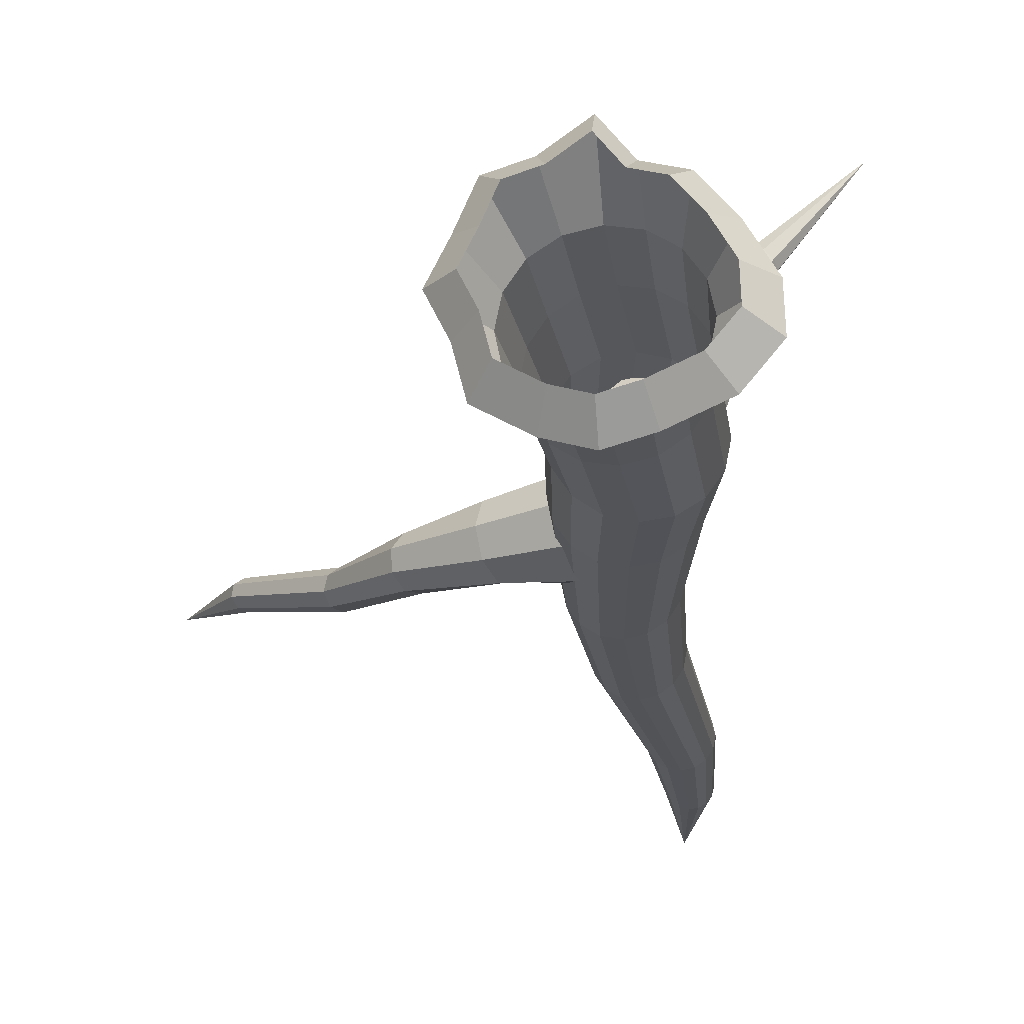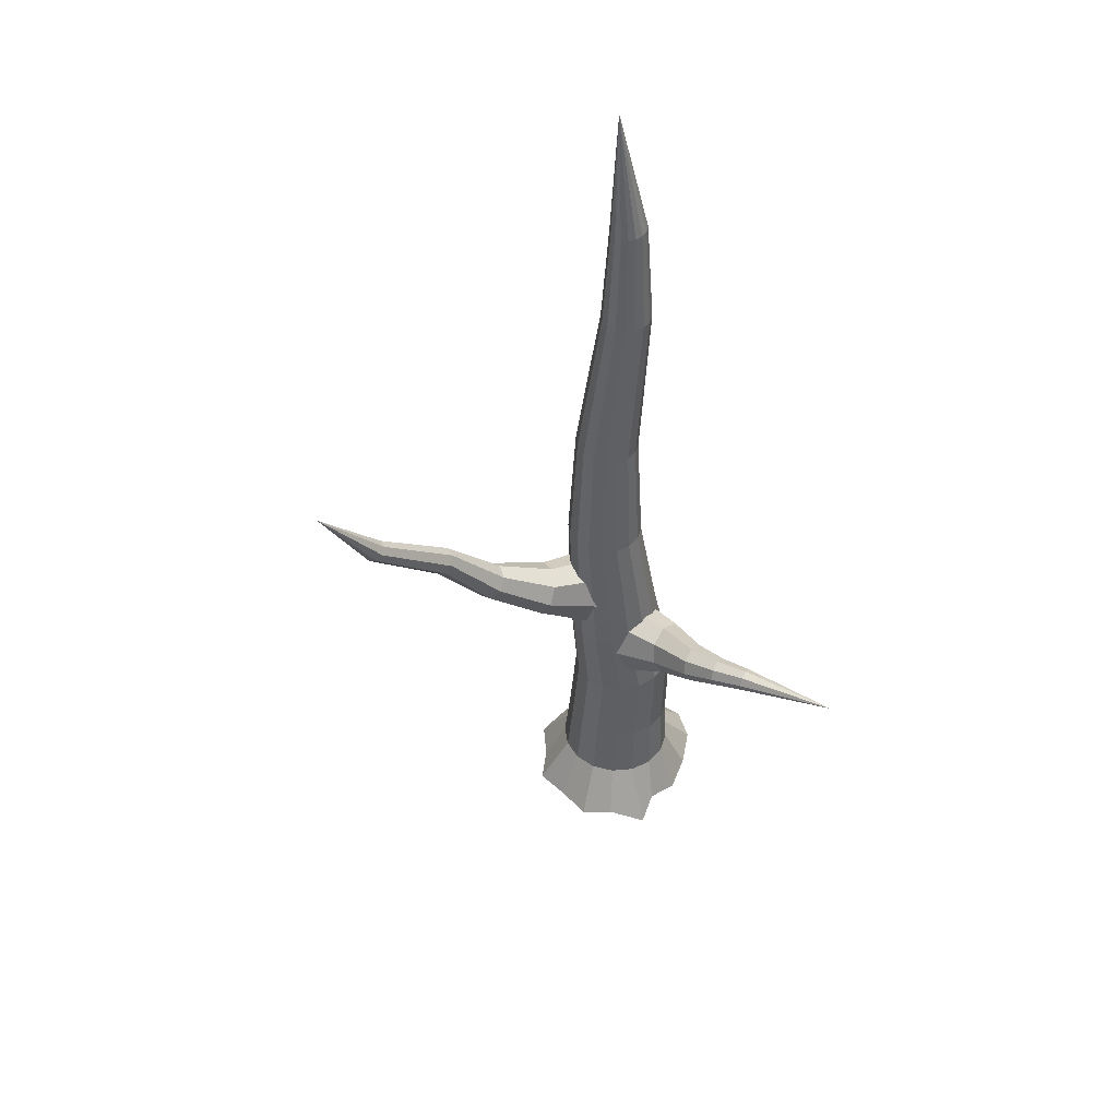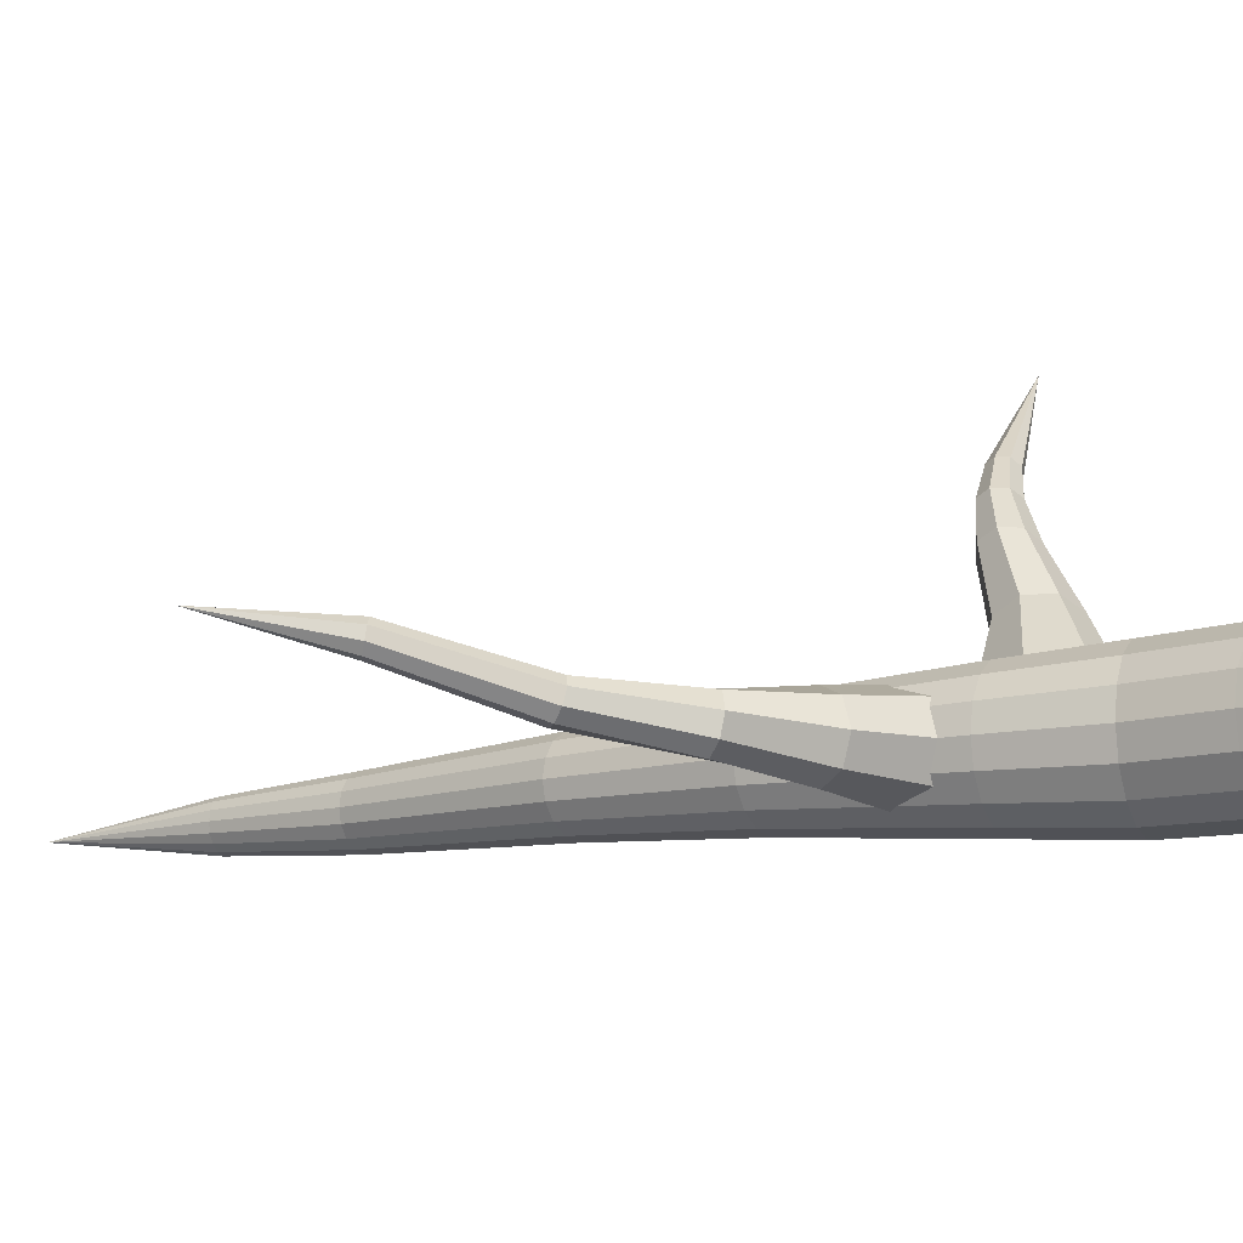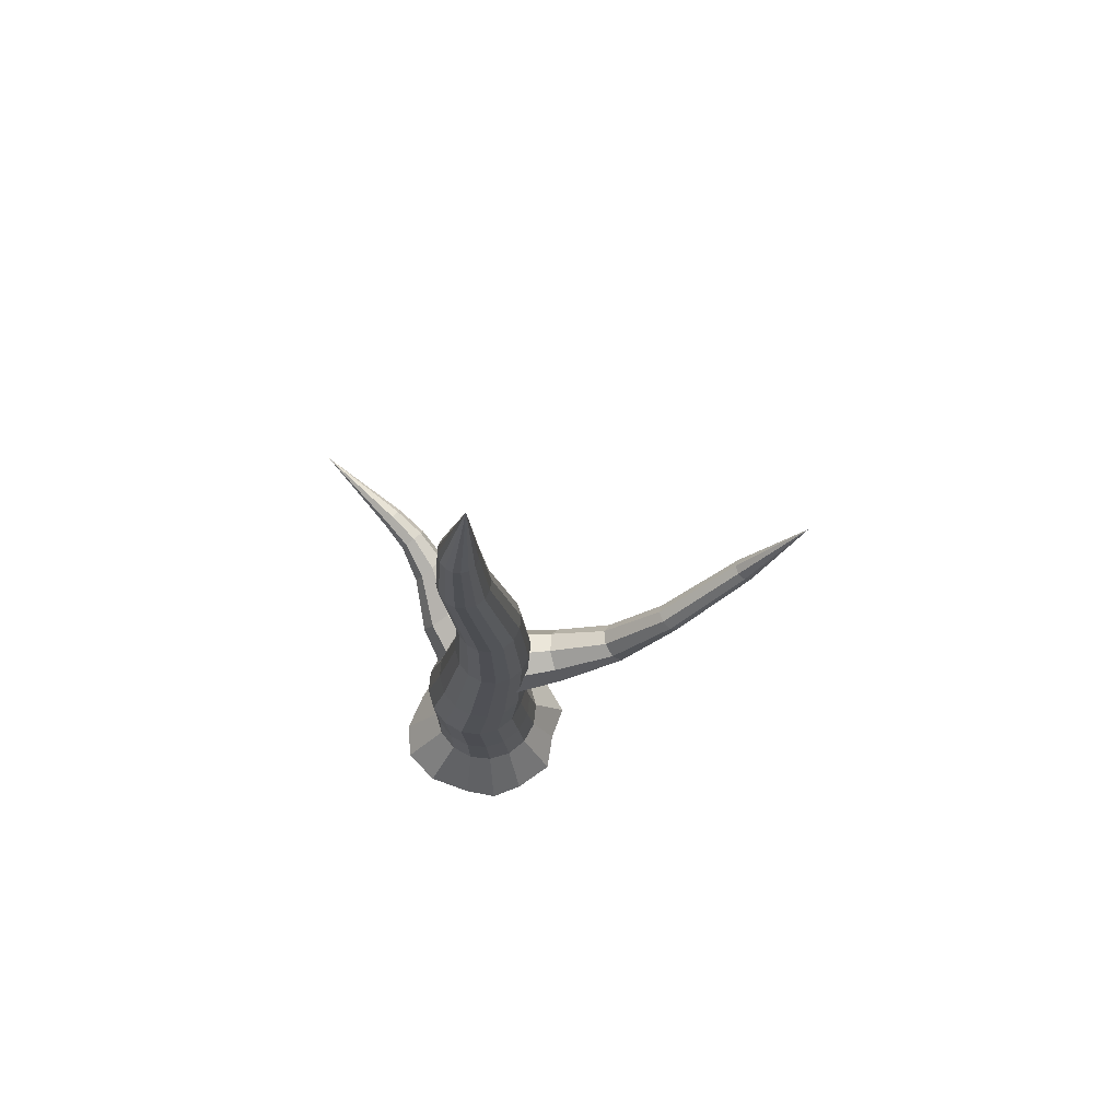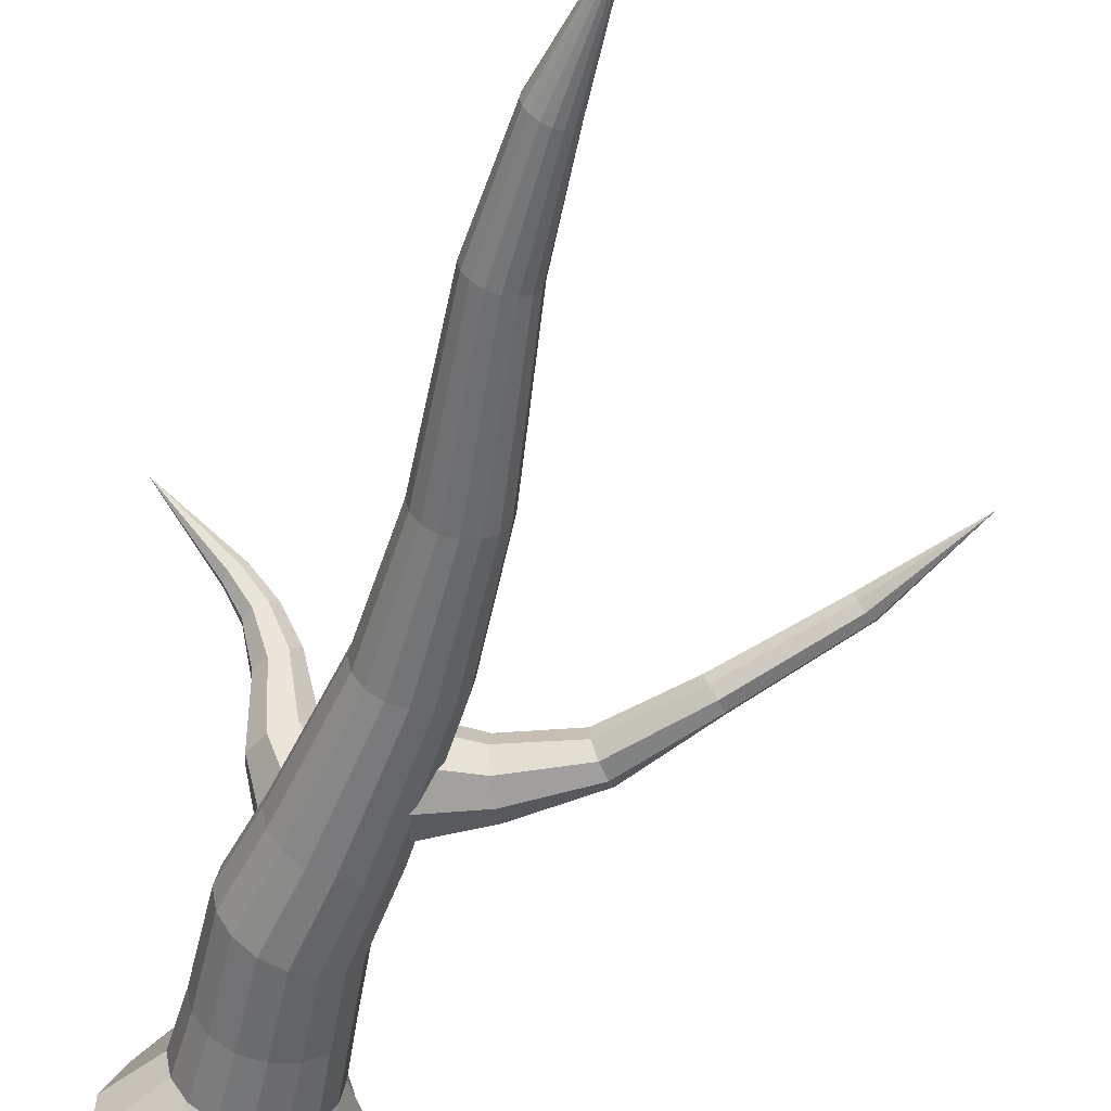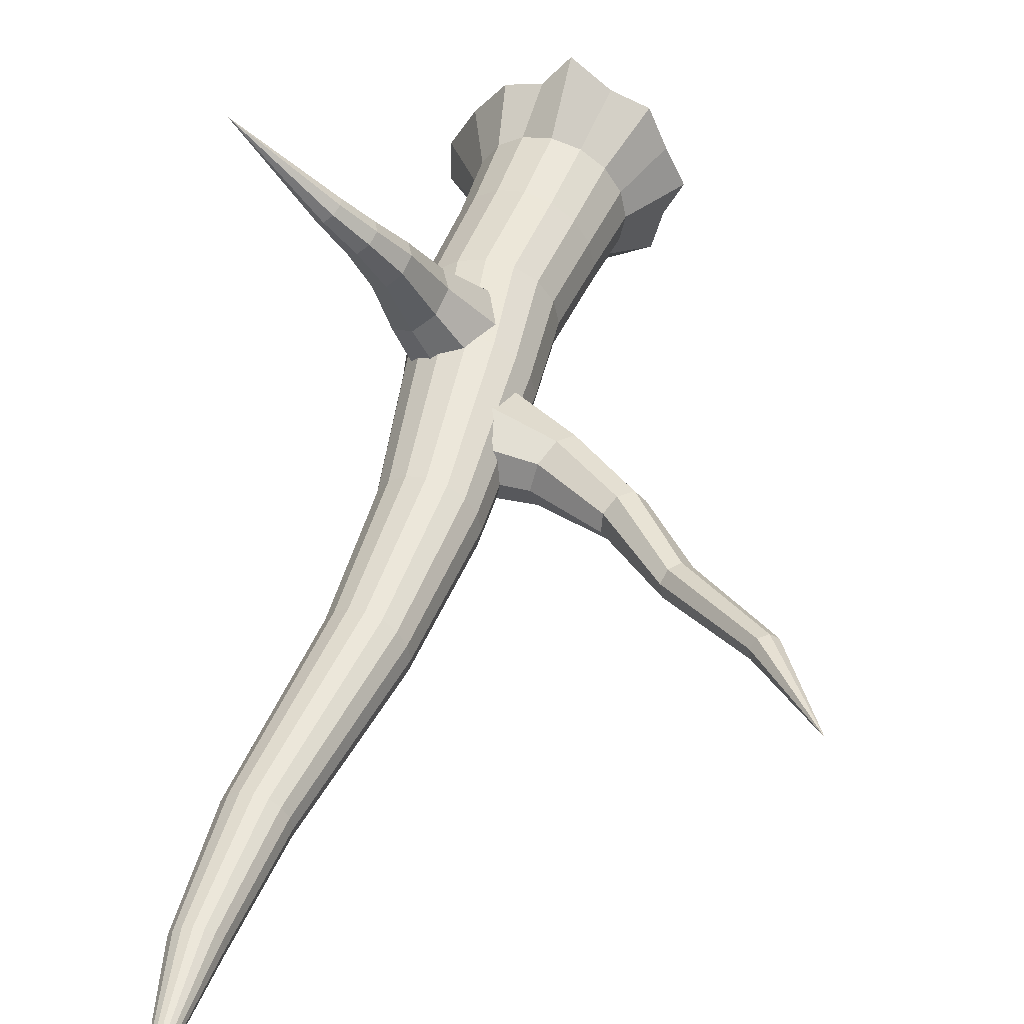
<metadata>
{"format":"obj","ext":"obj","renderer":"f3d","projection":"perspective","resolution":1024,"background":"white","views":[{"elev":-24.1,"azim":6.4,"up":"+Z"},{"elev":46.4,"azim":-18.4,"up":"+Y"},{"elev":-11.2,"azim":-57.3,"up":"+Z"},{"elev":75.7,"azim":175.0,"up":"+Y"},{"elev":-51.9,"azim":165.2,"up":"+Z"},{"elev":44.6,"azim":-162.6,"up":"+Z"}]}
</metadata>
<code>
o Cylinder.001_Cylinder.000
v -0.424 5.164 -0.5842
v -1.468 5.424 -0.4535
v -1.335 5.716 -0.3207
v -0.328 5.695 -0.4131
v -1.281 5.837 1e-06
v -0.2883 5.861 1e-06
v -1.335 5.716 0.3207
v -0.328 5.695 0.4131
v -1.468 5.424 0.4535
v -0.424 5.164 0.5842
v -1.6 5.132 0.3207
v -0.5199 4.599 0.4131
v -1.655 5.011 1e-06
v -0.5597 4.433 1e-06
v -1.6 5.132 -0.3207
v -2.597 5.742 -0.1492
v -2.487 5.914 -0.2876
v -0.5199 4.599 -0.4131
v -3.47 6.743 0.09745
v -3.416 6.858 -0.03351
v -2.599 5.686 0.09145
v -2.492 5.779 0.2934
v -2.338 5.967 0.3384
v -2.228 6.14 0.2
v -2.225 6.196 -0.04066
v -2.333 6.102 -0.2426
v -4.69 7.892 0.5712
v -4.627 7.962 0.4608
v -3.428 6.719 0.2729
v -3.313 6.799 0.39
v -3.195 6.937 0.3802
v -3.141 7.051 0.2492
v -3.183 7.076 0.0738
v -3.298 6.995 -0.0433
v -4.664 7.882 0.7131
v -4.565 7.937 0.8033
v -4.451 8.024 0.7891
v -4.389 8.094 0.6787
v -4.414 8.104 0.5368
v -4.513 8.049 0.4466
v -5.477 9.255 0.886
v 0 0 -1.599
v 0 0.8028 -0.9772
v 0.3738 0.7927 -0.9028
v 0.5174 -1e-06 -1.45
v 0.6907 0.7841 -0.691
v 1.178 -1e-06 -1.145
v 0.9025 0.7783 -0.374
v 1.59 -1e-06 -0.6374
v 0.9768 0.7763 0
v 1.574 0 -0.06819
v 0.9025 0.7783 0.374
v 1.249 -0 0.5174
v 0.6907 0.7841 0.691
v 0.8463 -0 1.023
v 0.3738 0.7927 0.9028
v 0.3657 -0 1.15
v 0 0.8028 0.9772
v 0 -0 1.639
v -0.3738 0.813 0.9028
v -0.5174 -0 1.249
v -0.6907 0.8216 0.691
v -1.014 1e-06 1.085
v -0.9025 0.8274 0.374
v -1.249 -0 0.5174
v -0.9768 0.8294 0
v -1.498 1e-06 0
v -0.9025 0.8274 -0.374
v -1.249 0 -0.5174
v -0.6907 0.8216 -0.691
v -1.103 0 -1.108
v 0.873 1.761 -0.3467
v 0.9418 1.757 0
v -0.5174 0 -1.45
v -0.3738 0.813 -0.9028
v -1.159 -0.3558 -0.01114
v -0.9662 -0.3558 0.3901
v 0.03721 1.806 0.906
v 0.3834 1.787 0.837
v 0.4414 3.168 0.8134
v 0.1083 3.117 0.8804
v -0.6025 1.841 -0.6406
v -0.309 1.825 -0.837
v 0.6769 1.771 0.6406
v -0.309 1.825 0.837
v -0.6025 1.841 0.6406
v 0.3834 1.787 -0.837
v 0.6769 1.771 -0.6406
v -0.8674 1.855 0
v -0.7986 1.851 -0.3467
v 0.873 1.761 0.3467
v 0.03721 1.806 -0.906
v -0.7986 1.851 0.3467
v -0.2248 3.067 0.8134
v -0.08246 4.373 0.795
v -0.3851 4.342 0.7345
v 0.9125 3.24 0.3369
v 0.7238 3.211 0.6226
v 0.9125 3.24 -0.3369
v 0.9787 3.25 1e-06
v -0.5072 3.024 -0.6226
v -0.2248 3.067 -0.8134
v 0.4414 3.168 -0.8134
v 0.7238 3.211 -0.6226
v -0.7622 2.985 0
v -0.6959 2.995 -0.3369
v -0.5072 3.024 0.6226
v -0.6959 2.995 0.3369
v 0.1083 3.117 -0.8804
v -0.6416 4.315 0.5621
v -0.5575 6.607 0.5889
v -0.7643 6.608 0.4507
v 0.4767 4.431 0.5621
v 0.2201 4.404 0.7345
v 0.7083 4.455 1e-06
v 0.6481 4.449 0.3042
v -0.3851 4.342 -0.7345
v -0.08246 4.373 -0.795
v 0.4767 4.431 -0.5621
v 0.6481 4.449 -0.3042
v -0.813 4.297 -0.3042
v -0.6416 4.315 -0.5621
v 0.2201 4.404 -0.7345
v -0.813 4.297 0.3042
v -0.8732 4.291 1e-06
v -0.9025 6.608 0.2439
v -0.6749 8.694 0.3734
v -0.7888 8.706 0.2021
v -0.06961 6.604 0.5889
v -0.3136 6.605 0.6374
v 0.2754 6.602 0.2439
v 0.1372 6.603 0.4507
v 0.2754 6.602 -0.2439
v 0.3239 6.602 1e-06
v -0.7643 6.608 -0.4507
v -0.5575 6.607 -0.5889
v -0.06961 6.604 -0.5889
v 0.1372 6.603 -0.4507
v -0.951 6.608 1e-06
v -0.9025 6.608 -0.2439
v -0.3136 6.605 -0.6374
v -0.1026 8.634 -0.4879
v -0.3036 8.655 -0.5281
v -0.02373 11.31 -0.4101
v 0.1332 11.31 -0.3789
v -0.3036 8.655 0.5281
v -0.5046 8.676 0.4879
v 0.06775 8.616 0.3734
v -0.1026 8.634 0.4879
v 0.2216 8.599 1e-06
v 0.1816 8.604 0.2021
v -0.5046 8.676 -0.4879
v 0.06775 8.616 -0.3734
v 0.1816 8.604 -0.2021
v -0.7888 8.706 -0.2021
v -0.6749 8.694 -0.3734
v -0.8287 8.71 1e-06
v 0.2663 11.31 -0.29
v 0.07614 13.03 -0.2803
v 0.1746 13.05 -0.2183
v -0.4026 11.31 0.1569
v -0.4338 11.31 2e-06
v -0.1807 11.31 0.3789
v -0.3137 11.31 0.29
v 0.1332 11.31 0.3789
v -0.02373 11.31 0.4101
v 0.3552 11.31 0.1569
v 0.2663 11.31 0.29
v 0.3552 11.31 -0.1569
v 0.3864 11.31 2e-06
v -0.3137 11.31 -0.29
v -0.1807 11.31 -0.3789
v -0.4026 11.31 -0.1569
v -0.3263 12.97 0.01124
v -0.3072 12.98 -0.1046
v -0.2326 12.99 0.221
v -0.3001 12.98 0.1256
v -0.01967 13.02 0.3022
v -0.1341 13.01 0.2831
v 0.1878 13.06 0.2071
v 0.09338 13.04 0.2755
v 0.2683 13.07 -0.008486
v 0.2492 13.06 0.1074
v -0.1514 13 -0.2728
v -0.03834 13.02 -0.2994
v 0.2421 13.06 -0.1228
v -0.2458 12.98 -0.2044
v -0.2222 15.13 -0.02196
v -0.3929 4.016 0.6521
v 0.1663 4.324 1.401
v 0.2217 4.63 1.247
v -0.2981 4.547 0.4803
v 0.4666 4.758 1.037
v 0.03197 4.713 0.2287
v 0.7575 4.634 0.8941
v 0.4039 4.547 0.04466
v 0.924 4.329 0.9025
v 0.5999 4.016 0.03596
v 0.8687 4.023 1.057
v 0.5051 3.451 0.2077
v 0.6238 3.895 1.267
v 0.1751 3.285 0.4593
v 0.3329 4.02 1.409
v 0.5859 4.475 2.104
v 0.4695 4.693 2.116
v -0.1969 3.451 0.6434
v 0.8675 4.759 2.564
v 0.7888 4.923 2.569
v 0.786 4.391 1.987
v 0.9525 4.488 1.832
v 0.9879 4.711 1.732
v 0.8715 4.929 1.744
v 0.6714 5.014 1.862
v 0.5049 4.916 2.016
v 1.203 4.916 2.937
v 1.162 5.053 2.955
v 1.015 4.689 2.482
v 1.144 4.755 2.373
v 1.18 4.917 2.299
v 1.102 5.082 2.304
v 0.9543 5.151 2.385
v 0.8247 5.086 2.495
v 1.302 4.849 2.856
v 1.402 4.891 2.76
v 1.443 5.018 2.705
v 1.402 5.156 2.724
v 1.303 5.223 2.805
v 1.204 5.18 2.901
v 2.368 5.193 4.005
v 1.223 -0.3558 -0.06402
v 1.235 -0.3558 -0.5054
v -0.3988 -0.3558 -1.136
v -0.8531 -0.3558 -0.8705
v 0.286 -0.3558 0.8805
v 0.6587 -0.3558 0.7824
v -0.7841 -0.3558 0.8305
v -0.3988 -0.3558 0.9575
v 0.9157 -0.3558 -0.8989
v 0.4036 -0.3558 -1.136
v -0.9662 -0.3558 -0.4124
v 0.971 -0.3558 0.3901
v 0.002408 -0.3558 -1.251
v 0.002408 -0.3558 1.259
f 1 2 3 4
f 4 3 5 6
f 6 5 7 8
f 8 7 9 10
f 10 9 11 12
f 12 11 13 14
f 2 15 16 17
f 18 15 2 1
f 14 13 15 18
f 17 16 19 20
f 15 13 21 16
f 13 11 22 21
f 11 9 23 22
f 9 7 24 23
f 7 5 25 24
f 5 3 26 25
f 3 2 17 26
f 20 19 27 28
f 16 21 29 19
f 21 22 30 29
f 22 23 31 30
f 23 24 32 31
f 24 25 33 32
f 25 26 34 33
f 26 17 20 34
f 19 29 35 27
f 29 30 36 35
f 30 31 37 36
f 31 32 38 37
f 32 33 39 38
f 33 34 40 39
f 34 20 28 40
f 28 27 41
f 27 35 41
f 35 36 41
f 36 37 41
f 37 38 41
f 38 39 41
f 39 40 41
f 40 28 41
f 42 43 44 45
f 45 44 46 47
f 47 46 48 49
f 49 48 50 51
f 51 50 52 53
f 53 52 54 55
f 55 54 56 57
f 57 56 58 59
f 59 58 60 61
f 61 60 62 63
f 63 62 64 65
f 65 64 66 67
f 67 66 68 69
f 69 68 70 71
f 50 48 72 73
f 74 75 43 42
f 71 70 75 74
f 65 67 76 77
f 78 79 80 81
f 75 70 82 83
f 56 54 84 79
f 62 60 85 86
f 46 44 87 88
f 68 66 89 90
f 52 50 73 91
f 43 75 83 92
f 44 43 92 87
f 58 56 79 78
f 64 62 86 93
f 48 46 88 72
f 70 68 90 82
f 54 52 91 84
f 60 58 78 85
f 66 64 93 89
f 94 81 95 96
f 84 91 97 98
f 73 72 99 100
f 83 82 101 102
f 88 87 103 104
f 90 89 105 106
f 93 86 107 108
f 85 78 81 94
f 79 84 98 80
f 91 73 100 97
f 92 83 102 109
f 72 88 104 99
f 82 90 106 101
f 87 92 109 103
f 89 93 108 105
f 86 85 94 107
f 110 96 111 112
f 80 98 113 114
f 97 100 115 116
f 109 102 117 118
f 99 104 119 120
f 101 106 121 122
f 103 109 118 123
f 105 108 124 125
f 107 94 96 110
f 81 80 114 95
f 98 97 116 113
f 100 99 120 115
f 102 101 122 117
f 104 103 123 119
f 106 105 125 121
f 108 107 110 124
f 126 112 127 128
f 95 114 129 130
f 113 116 131 132
f 115 120 133 134
f 117 122 135 136
f 119 123 137 138
f 121 125 139 140
f 124 110 112 126
f 96 95 130 111
f 114 113 132 129
f 116 115 134 131
f 118 117 136 141
f 120 119 138 133
f 122 121 140 135
f 123 118 141 137
f 125 124 126 139
f 142 143 144 145
f 111 130 146 147
f 129 132 148 149
f 131 134 150 151
f 141 136 152 143
f 133 138 153 154
f 135 140 155 156
f 137 141 143 142
f 139 126 128 157
f 112 111 147 127
f 130 129 149 146
f 132 131 151 148
f 134 133 154 150
f 136 135 156 152
f 138 137 142 153
f 140 139 157 155
f 158 145 159 160
f 157 128 161 162
f 127 147 163 164
f 146 149 165 166
f 148 151 167 168
f 150 154 169 170
f 152 156 171 172
f 153 142 145 158
f 155 157 162 173
f 128 127 164 161
f 147 146 166 163
f 149 148 168 165
f 151 150 170 167
f 143 152 172 144
f 154 153 158 169
f 156 155 173 171
f 173 162 174 175
f 161 164 176 177
f 163 166 178 179
f 165 168 180 181
f 167 170 182 183
f 144 172 184 185
f 169 158 160 186
f 171 173 175 187
f 145 144 185 159
f 162 161 177 174
f 164 163 179 176
f 166 165 181 178
f 168 167 183 180
f 170 169 186 182
f 172 171 187 184
f 186 160 188
f 187 175 188
f 159 185 188
f 174 177 188
f 176 179 188
f 178 181 188
f 180 183 188
f 182 186 188
f 184 187 188
f 160 159 188
f 175 174 188
f 177 176 188
f 179 178 188
f 181 180 188
f 183 182 188
f 185 184 188
f 189 190 191 192
f 192 191 193 194
f 194 193 195 196
f 196 195 197 198
f 198 197 199 200
f 200 199 201 202
f 190 203 204 205
f 206 203 190 189
f 202 201 203 206
f 205 204 207 208
f 203 201 209 204
f 201 199 210 209
f 199 197 211 210
f 197 195 212 211
f 195 193 213 212
f 193 191 214 213
f 191 190 205 214
f 208 207 215 216
f 204 209 217 207
f 209 210 218 217
f 210 211 219 218
f 211 212 220 219
f 212 213 221 220
f 213 214 222 221
f 214 205 208 222
f 207 217 223 215
f 217 218 224 223
f 218 219 225 224
f 219 220 226 225
f 220 221 227 226
f 221 222 228 227
f 222 208 216 228
f 216 215 229
f 215 223 229
f 223 224 229
f 224 225 229
f 225 226 229
f 226 227 229
f 227 228 229
f 228 216 229
f 49 51 230 231
f 71 74 232 233
f 55 57 234 235
f 61 63 236 237
f 45 47 238 239
f 67 69 240 76
f 51 53 241 230
f 74 42 242 232
f 42 45 239 242
f 57 59 243 234
f 63 65 77 236
f 47 49 231 238
f 69 71 233 240
f 53 55 235 241
f 59 61 237 243

</code>
